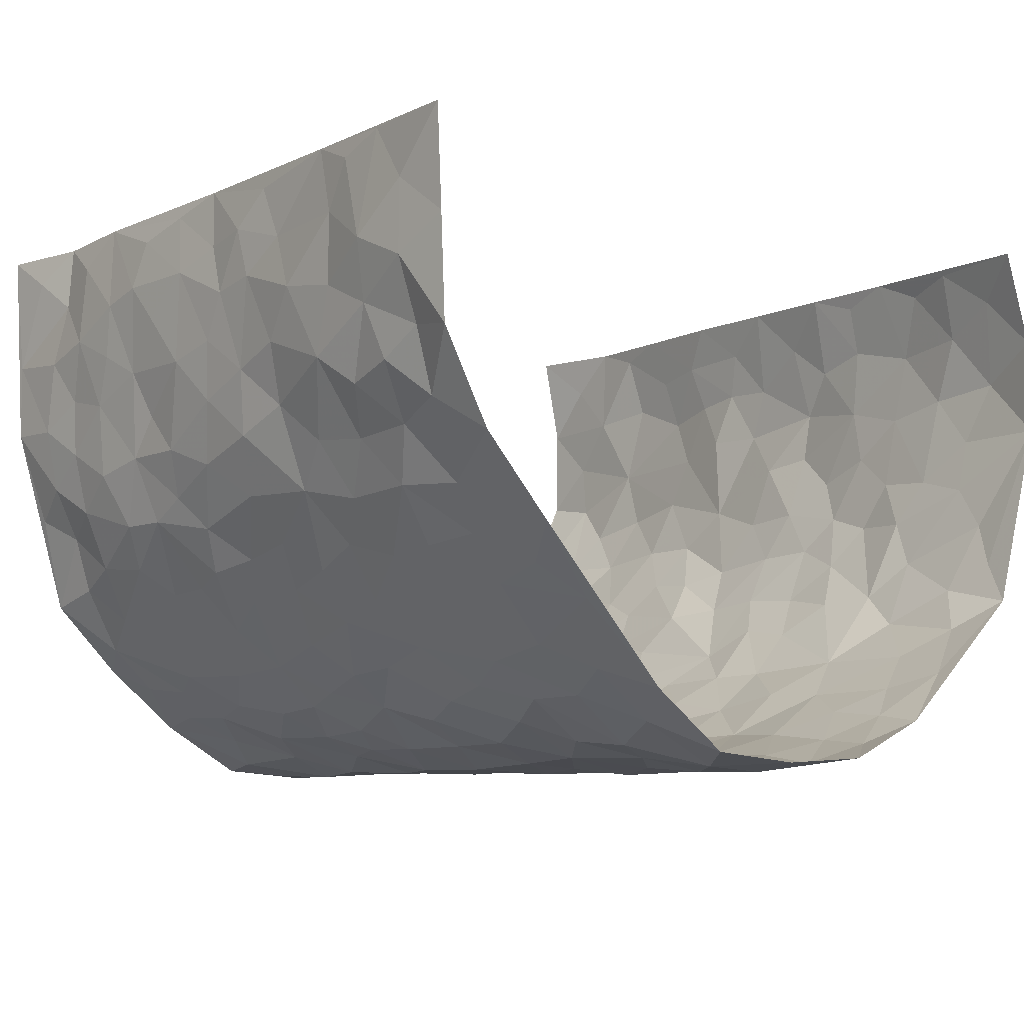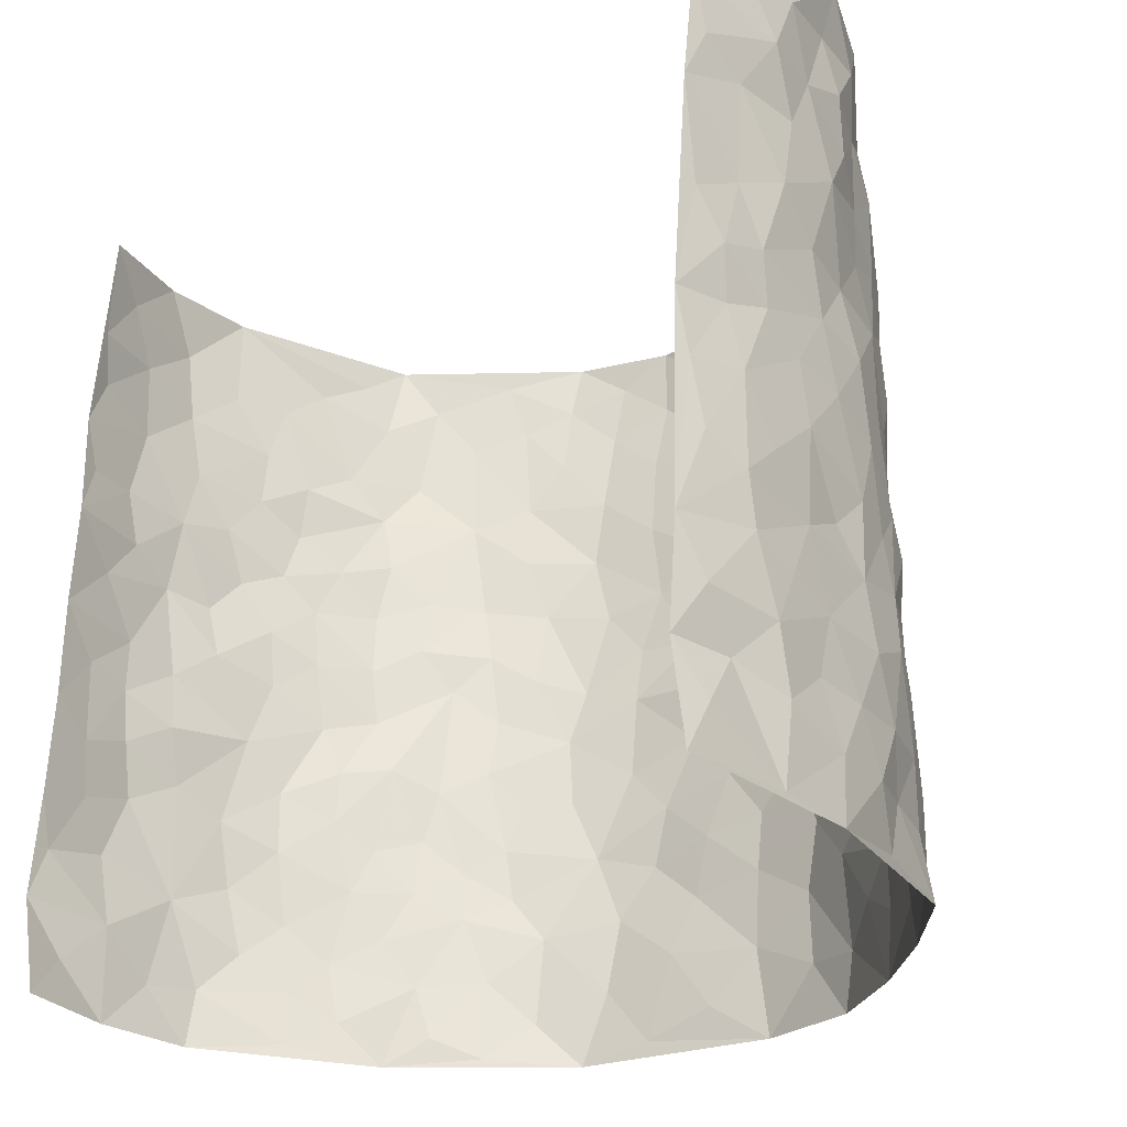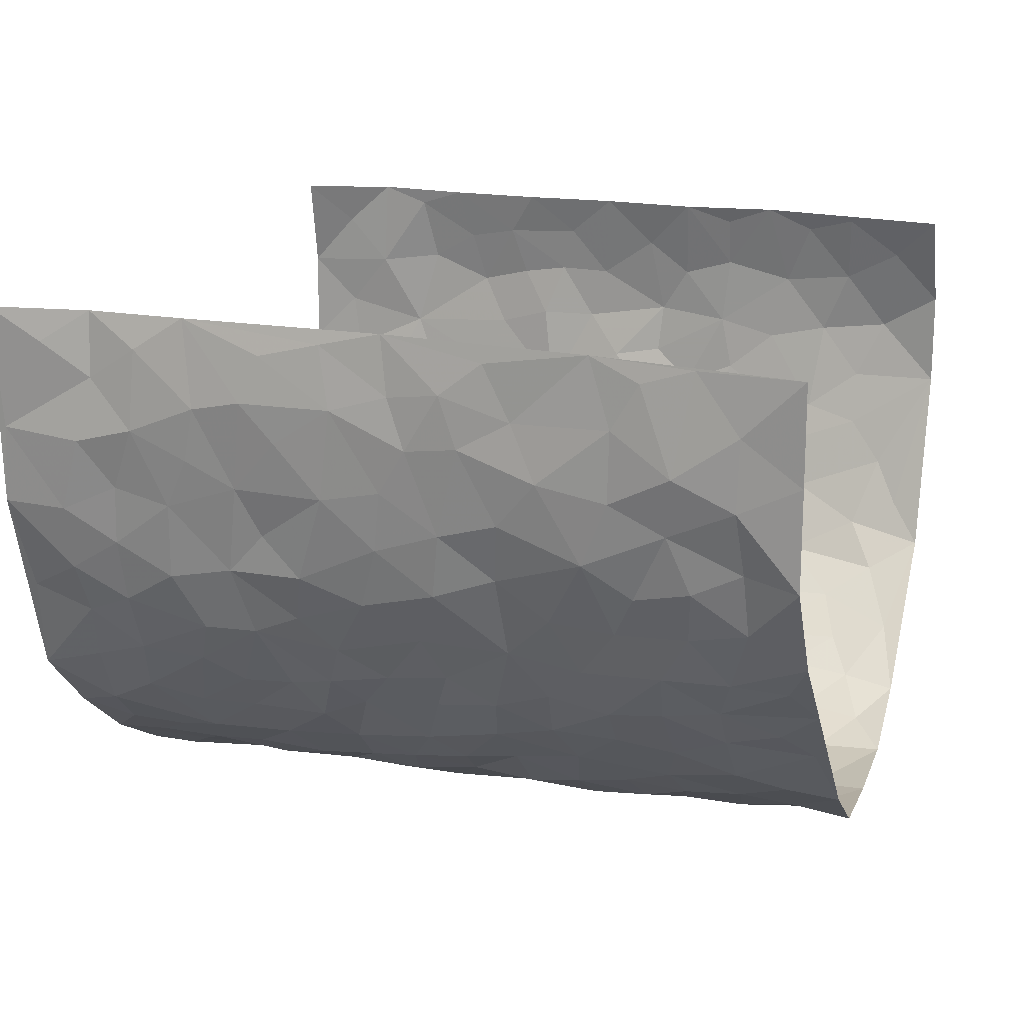
<metadata>
{"format":"obj","ext":"obj","renderer":"f3d","projection":"perspective","resolution":1024,"background":"white","views":[{"elev":-7.5,"azim":139.1,"up":"+Z"},{"elev":-27.3,"azim":43.5,"up":"+Y"},{"elev":17.7,"azim":107.5,"up":"+Z"}]}
</metadata>
<code>
v -0.4967 0.005384 0.4215
v -0.4532 0.9967 0.4239
v 0.5022 0.001062 0.439
v 0.5435 0.9951 0.433
v -0.5063 0.3928 0.2424
v -0.491 0.4989 0.4246
v -0.5173 0.3584 0.3028
v 0.005491 0.002272 -0.2782
v -0.5067 0.2509 0.4225
v -0.5091 0.3379 0.3671
v -0.5225 0.002263 0.1765
v -0.5205 0.1269 0.4228
v -0.5079 0.2932 0.1551
v -0.5242 0.003081 0.3
v -0.5264 0.2896 0.2853
v -0.416 0.003207 -0.04375
v -0.5163 0.1894 0.4018
v -0.2701 0.1666 -0.1791
v -0.5145 0.3227 0.2218
v -0.5203 0.1211 0.3059
v -0.5217 0.06474 0.3678
v -0.5263 0.06505 0.238
v -0.5048 0.1277 0.116
v -0.5217 0.07592 0.1653
v -0.527 0.2081 0.3178
v -0.5178 0.2708 0.3542
v -0.5223 0.1782 0.2125
v -0.5112 0.2103 0.1353
v -0.5138 0.4884 0.3109
v -0.4953 0.3739 0.4235
v -0.4906 0.999 0.1835
v -0.4374 0.2235 -0.00272
v 0.249 0.1589 -0.1991
v -0.4811 0.7482 0.4266
v -0.3273 0.392 -0.1337
v -0.5031 0.7537 0.2302
v -0.5034 0.8328 0.2478
v -0.4632 0.4433 0.0324
v -0.4684 0.6066 0.05052
v -0.4206 0.9976 -0.05201
v -0.4884 0.6863 0.4037
v -0.4845 0.5632 0.1103
v -0.3508 0.7529 -0.1246
v -0.4213 0.2806 -0.0253
v -0.3908 0.2257 -0.06503
v -0.414 0.1632 -0.0371
v -0.3853 0.636 -0.07781
v -0.3292 0.559 -0.1383
v 0.1658 0.475 -0.2473
v -0.3055 0.2201 -0.1589
v -0.2028 0.6095 -0.2311
v -0.3381 0.6284 -0.1352
v -0.2807 0.05689 -0.1765
v -0.4779 0.7119 0.07575
v -0.3484 0.1944 -0.1144
v -0.5067 0.6188 0.3191
v -0.03407 0.3491 -0.2659
v 0.06049 0.3406 -0.2755
v 0.2779 0.4528 -0.1763
v -0.09313 0.551 -0.2696
v -0.1609 0.555 -0.2495
v 0.09377 0.6317 -0.2677
v -0.4866 0.3467 0.07921
v -0.5077 0.5749 0.1953
v -0.4851 0.8096 0.3999
v -0.4549 0.13 0.01408
v -0.3238 0.01241 -0.1259
v -0.5137 0.4666 0.2414
v -0.4858 0.1731 0.06323
v -0.4718 0.01903 0.06712
v -0.2309 0.0008558 -0.2068
v -0.479 0.08887 0.06474
v -0.4449 0.05385 0.005124
v -0.3696 0.03832 -0.08102
v -0.3873 0.1046 -0.07162
v -0.5029 0.6863 0.3393
v -0.4702 0.8727 0.4178
v -0.4995 0.5102 0.1846
v -0.001431 0.9976 -0.2712
v -0.5037 0.676 0.2499
v -0.4488 0.3157 0.01968
v -0.4275 0.4606 -0.02806
v 0.008831 0.5716 -0.2791
v -0.04601 0.4829 -0.2679
v 0.006321 0.4206 -0.278
v -0.116 0.1277 -0.243
v -0.4532 0.6704 0.02275
v -0.5027 0.5623 0.3621
v -0.4986 0.6919 0.1792
v -0.3857 0.2973 -0.0751
v -0.4866 0.2679 0.07801
v -0.4185 0.688 -0.03653
v -0.167 0.4841 -0.2435
v -0.2482 0.4349 -0.2032
v -0.4843 0.6502 0.09507
v -0.006472 0.1172 -0.2741
v -0.3646 0.5102 -0.1041
v -0.312 0.2871 -0.152
v -0.2292 0.5024 -0.2154
v -0.1751 0.3814 -0.242
v -0.4819 0.6235 0.4242
v -0.5003 0.6238 0.1513
v -0.5141 0.581 0.2602
v -0.3226 0.1103 -0.1333
v -0.4303 0.5327 -0.01945
v -0.497 0.4069 0.1287
v -0.125 0.3243 -0.2503
v -0.144 0.249 -0.249
v -0.4308 0.6111 -0.02411
v 0.1091 0.7302 -0.2624
v 0.0002625 0.2152 -0.2742
v -0.06784 0.2733 -0.2593
v 0.00774 0.289 -0.2758
v -0.3709 0.3636 -0.089
v -0.1876 0.1834 -0.2302
v -0.485 0.4886 0.1022
v -0.445 0.3821 0.01546
v -0.4062 0.3919 -0.03683
v -0.2826 0.5232 -0.1743
v -0.2452 0.3494 -0.2053
v -0.3209 0.4661 -0.1453
v -0.2161 0.2702 -0.2198
v -0.08738 0.4112 -0.2646
v -0.4652 0.532 0.04561
v -0.08693 0.1976 -0.2591
v -0.2025 0.09275 -0.2217
v -0.3529 0.2581 -0.1135
v -0.5055 0.4372 0.373
v -0.5134 0.4209 0.3129
v 0.09685 0.4233 -0.2733
v 0.2054 0.2388 -0.2283
v 0.08631 0.5184 -0.2735
v 0.02322 0.4888 -0.2771
v 0.166 0.394 -0.2463
v 0.5051 0.4947 0.2517
v 0.2152 0.435 -0.2228
v 0.255 0.3149 -0.198
v 0.1588 0.5685 -0.2456
v 0.1206 0.9987 -0.2606
v -0.2741 0.6189 -0.1884
v 0.3559 0.8807 -0.07129
v 0.3894 0.998 -0.01182
v -0.207 0.7806 -0.2279
v -0.05956 0.8638 -0.2801
v -0.2946 0.3474 -0.1652
v -0.3899 0.5652 -0.06761
v -0.06559 0.0526 -0.2539
v -0.1473 0.02163 -0.2326
v 0.1278 0.003693 -0.2689
v 0.01283 0.8598 -0.2802
v -0.01598 0.6992 -0.2819
v 0.3705 0.1971 -0.09193
v 0.3125 0.291 -0.1485
v 0.459 0.5268 0.05683
v 0.4242 0.5473 -0.0007365
v 0.3959 0.1355 -0.06878
v 0.4314 0.2283 -0.009018
v 0.3636 0.3622 -0.09509
v 0.02347 0.641 -0.2736
v -0.05907 0.627 -0.2779
v -0.1435 0.7293 -0.2533
v -0.08489 0.6925 -0.2678
v -0.06011 0.7908 -0.2779
v -0.1339 0.6326 -0.2582
v 0.02057 0.7743 -0.2745
v 0.2201 0.9991 -0.1901
v -0.02048 0.9262 -0.281
v -0.2541 0.8453 -0.1985
v -0.1951 0.879 -0.2374
v -0.2928 0.78 -0.1726
v -0.2356 0.9971 -0.2153
v -0.2209 0.6951 -0.2254
v -0.2919 0.6987 -0.1689
v -0.1383 0.8294 -0.2572
v -0.1234 0.9981 -0.2641
v 0.2112 0.7476 -0.221
v 0.1728 0.6683 -0.2441
v 0.2957 0.5965 -0.1512
v 0.2472 0.5251 -0.1966
v 0.2521 0.6671 -0.1943
v 0.3644 0.7455 -0.08107
v 0.3166 0.6845 -0.1313
v 0.2649 0.7347 -0.1785
v 0.06766 0.9296 -0.2756
v 0.07704 0.8237 -0.2636
v 0.142 0.8591 -0.2504
v 0.2314 0.8751 -0.1941
v 0.2905 0.7954 -0.153
v 0.2249 0.5969 -0.2149
v -0.4938 0.8683 0.3305
v -0.4843 0.8175 0.1317
v -0.5041 0.7754 0.3185
v -0.4897 0.999 0.3055
v -0.4794 0.9399 0.3695
v -0.5054 0.923 0.2588
v -0.4945 0.8863 0.1819
v -0.4619 0.9298 0.05761
v -0.4762 0.8868 0.1128
v -0.4881 0.7467 0.1361
v -0.4502 0.8143 0.01395
v -0.467 0.782 0.07385
v -0.4281 0.9005 -0.03074
v -0.3524 0.8772 -0.1231
v -0.4401 0.96 0.00092
v -0.4066 0.8152 -0.07249
v -0.3897 0.9355 -0.08779
v -0.314 0.972 -0.1506
v -0.4293 0.7599 -0.03069
v -0.2968 0.9001 -0.1688
v -0.2464 0.9293 -0.2061
v 0.1529 0.7859 -0.244
v 0.2389 0.8062 -0.1964
v 0.1762 0.9336 -0.2248
v 0.3399 0.8138 -0.1001
v 0.2991 0.8826 -0.1383
v 0.3161 0.9827 -0.09243
v 0.259 0.9392 -0.1672
v 0.3619 0.9482 -0.05277
v 0.3397 0.4949 -0.1196
v 0.3003 0.531 -0.1583
v 0.4049 0.6047 -0.03769
v 0.3698 0.6658 -0.0766
v 0.3551 0.5893 -0.09759
v 0.3264 0.1914 -0.1457
v 0.4035 0.3356 -0.04007
v 0.3852 0.5229 -0.05408
v 0.314 0.3888 -0.1409
v -0.1261 0.9139 -0.2688
v -0.181 0.9568 -0.2441
v 0.2987 0.1344 -0.1637
v 0.4555 0.01445 0.07446
v 0.1969 0.3347 -0.2285
v 0.2568 0.3863 -0.1914
v 0.4611 0.248 0.04506
v 0.5311 0.9934 0.1891
v 0.4952 0.2498 0.44
v 0.4061 0.8125 -0.02516
v 0.4974 0.4855 0.1784
v 0.4064 0.747 -0.0314
v 0.5015 0.4987 0.4402
v 0.4819 0.2932 0.1293
v 0.4159 0.4681 -0.0139
v 0.4977 0.3099 0.2379
v 0.4478 0.4157 0.02777
v 0.4202 0.002792 -0.04407
v 0.09377 0.2529 -0.2735
v 0.4194 0.07778 -0.02517
v 0.1343 0.3197 -0.2534
v 0.3642 0.2677 -0.09298
v 0.5075 0.2632 0.3344
v 0.4804 0.4614 0.1021
v 0.444 0.08287 0.04402
v 0.3816 0.4262 -0.06339
v 0.4647 0.3715 0.07041
v 0.2718 0.2337 -0.1852
v 0.4027 0.2722 -0.04406
v 0.252 0.08004 -0.1962
v 0.3322 0.002933 -0.1307
v 0.2348 0.003621 -0.2078
v 0.1975 0.1157 -0.2285
v 0.07274 0.1704 -0.2788
v 0.1456 0.1907 -0.2523
v 0.4676 0.1474 0.07301
v 0.5037 0.4211 0.2364
v 0.4937 0.2203 0.2073
v 0.4754 0.07975 0.1104
v 0.485 0.3841 0.1295
v 0.4861 0.3384 0.1785
v 0.5106 0.3244 0.3473
v 0.5024 0.565 0.2054
v 0.4848 0.1447 0.151
v 0.4905 0.1493 0.2231
v 0.508 0.366 0.3009
v 0.5053 0.3483 0.4044
v 0.5104 0.4367 0.3475
v 0.4579 0.3129 0.04527
v 0.4986 0.1048 0.2799
v 0.3084 0.06415 -0.1567
v 0.3695 0.06957 -0.1052
v 0.07625 0.07835 -0.277
v 0.1472 0.07366 -0.2606
v 0.5187 0.7482 0.438
v 0.491 0.0786 0.1903
v 0.4828 0.2151 0.1142
v 0.5032 0.4235 0.4226
v 0.5067 0.507 0.3679
v 0.5019 0.2491 0.2684
v 0.4363 0.149 -0.001279
v 0.4895 0.0004259 0.1932
v 0.4205 0.3948 -0.02508
v 0.4972 0.06345 0.3995
v 0.4841 0.1247 0.4386
v 0.5033 0.1793 0.2998
v 0.49 0.1242 0.358
v 0.4944 0.008284 0.2889
v 0.4985 0.1868 0.3987
v 0.4897 0.5543 0.1263
v 0.4898 0.6308 0.1538
v 0.4551 0.6357 0.05247
v 0.5224 0.6878 0.2848
v 0.4731 0.77 0.09758
v 0.5126 0.6231 0.4176
v 0.5103 0.6387 0.2271
v 0.5146 0.5924 0.3155
v 0.5155 0.7405 0.1921
v 0.5102 0.5283 0.3067
v 0.5146 0.5715 0.3772
v 0.5149 0.6569 0.3519
v 0.4759 0.6913 0.1051
v 0.4469 0.723 0.03529
v 0.4166 0.6747 -0.01297
v 0.5401 0.848 0.3101
v 0.5151 0.8678 0.1704
v 0.5247 0.7727 0.2705
v 0.5254 0.7749 0.3559
v 0.5241 0.8401 0.2386
v 0.5313 0.8716 0.4326
v 0.5047 0.7991 0.1538
v 0.5283 0.8086 0.4124
v 0.5179 0.9284 0.2004
v 0.5372 0.9944 0.3122
v 0.4738 0.9965 0.07994
v 0.5385 0.9214 0.2772
v 0.5398 0.9242 0.3635
v 0.4987 0.9318 0.1226
v 0.4372 0.9004 0.0355
v 0.3977 0.881 -0.01687
v 0.4338 0.969 0.03139
v 0.4524 0.8214 0.0396
v 0.4792 0.8587 0.1026
f 29 6 128
f 12 21 20
f 26 10 9
f 55 45 46
f 27 19 15
f 26 9 17
f 101 6 88
f 12 1 21
f 7 15 19
f 125 86 96
f 84 123 85
f 129 29 128
f 25 27 15
f 12 20 17
f 73 75 66
f 22 14 11
f 26 17 25
f 9 12 17
f 25 15 26
f 5 129 7
f 52 146 48
f 55 18 50
f 7 19 5
f 20 27 25
f 124 82 105
f 41 76 34
f 20 14 22
f 14 20 21
f 14 21 1
f 24 22 11
f 24 27 22
f 72 66 69
f 69 32 91
f 70 24 11
f 24 23 27
f 17 20 25
f 27 20 22
f 10 15 7
f 10 26 15
f 23 28 27
f 27 13 19
f 28 23 69
f 13 27 28
f 119 121 94
f 10 7 129
f 6 30 128
f 9 10 30
f 36 192 80
f 80 102 89
f 118 81 44
f 64 103 78
f 115 126 86
f 45 32 46
f 91 63 13
f 129 68 29
f 95 87 54
f 95 54 199
f 202 40 204
f 82 97 105
f 29 88 6
f 18 55 104
f 148 126 71
f 38 82 124
f 50 18 122
f 117 82 38
f 5 19 106
f 82 117 118
f 80 64 102
f 127 45 55
f 194 77 190
f 98 35 114
f 39 124 105
f 127 50 98
f 106 19 13
f 66 75 46
f 39 95 42
f 63 117 38
f 95 89 102
f 101 56 76
f 51 140 99
f 18 53 126
f 62 83 132
f 45 127 90
f 112 113 57
f 103 29 68
f 130 85 58
f 109 39 105
f 35 94 121
f 113 246 58
f 151 165 163
f 120 100 94
f 114 127 98
f 192 190 65
f 95 39 87
f 36 191 37
f 67 104 74
f 56 101 88
f 13 63 106
f 192 34 76
f 268 241 243
f 108 115 125
f 93 84 60
f 133 84 85
f 156 288 157
f 101 76 41
f 80 103 64
f 105 97 146
f 99 61 51
f 92 109 47
f 125 96 111
f 158 227 153
f 75 104 55
f 69 66 32
f 81 91 32
f 106 78 68
f 42 64 78
f 77 34 65
f 24 70 72
f 75 73 16
f 16 71 67
f 2 34 77
f 13 28 91
f 103 56 88
f 56 80 76
f 72 69 23
f 11 16 70
f 16 73 70
f 16 67 74
f 115 18 126
f 24 72 23
f 73 72 70
f 16 74 75
f 72 73 66
f 32 45 44
f 84 83 60
f 66 46 32
f 78 106 116
f 117 63 81
f 67 53 104
f 103 68 78
f 69 91 28
f 36 80 89
f 106 38 116
f 106 68 5
f 81 118 117
f 62 132 138
f 32 44 81
f 53 67 71
f 57 58 85
f 123 100 107
f 93 60 61
f 33 230 224
f 8 96 147
f 132 133 130
f 140 48 119
f 93 100 123
f 122 98 50
f 164 60 160
f 53 71 126
f 125 112 108
f 193 194 195
f 75 55 46
f 63 91 81
f 56 103 80
f 196 198 31
f 18 104 53
f 121 48 97
f 38 106 63
f 118 97 82
f 97 35 121
f 51 172 140
f 130 134 49
f 87 39 109
f 288 252 263
f 97 114 35
f 47 43 92
f 57 113 58
f 248 130 58
f 34 101 41
f 114 90 127
f 116 124 42
f 145 94 35
f 118 114 97
f 167 79 175
f 98 145 35
f 85 123 57
f 43 47 52
f 199 36 89
f 42 78 116
f 159 83 62
f 88 29 103
f 74 104 75
f 118 44 90
f 173 140 172
f 42 95 102
f 190 192 37
f 65 190 77
f 89 95 199
f 125 111 112
f 92 87 109
f 18 115 122
f 177 180 176
f 112 57 107
f 109 105 146
f 93 94 100
f 285 286 275
f 96 86 147
f 137 232 131
f 57 123 107
f 87 92 208
f 49 134 136
f 132 130 49
f 161 164 162
f 50 127 55
f 122 108 107
f 122 107 100
f 48 140 52
f 118 90 114
f 99 119 94
f 123 84 93
f 36 37 192
f 48 121 119
f 120 122 100
f 39 42 124
f 38 124 116
f 248 58 246
f 44 45 90
f 98 122 120
f 146 52 47
f 94 93 99
f 168 209 170
f 212 183 188
f 202 197 200
f 42 102 64
f 107 108 112
f 99 93 61
f 8 280 96
f 112 111 113
f 125 115 86
f 115 108 122
f 128 30 10
f 5 68 129
f 10 129 128
f 132 49 138
f 83 84 133
f 130 133 85
f 83 133 132
f 248 134 130
f 156 152 224
f 151 110 165
f 212 186 211
f 153 224 249
f 254 251 244
f 246 261 262
f 225 158 249
f 49 136 179
f 185 184 150
f 214 188 181
f 181 188 182
f 161 163 174
f 143 170 172
f 110 211 185
f 184 79 167
f 174 228 169
f 62 110 159
f 163 150 144
f 210 169 229
f 170 143 168
f 176 211 110
f 98 120 145
f 94 145 120
f 48 146 97
f 109 146 47
f 148 86 126
f 147 86 148
f 71 8 148
f 8 147 148
f 244 276 254
f 232 136 134
f 174 143 161
f 60 83 160
f 163 162 151
f 159 160 83
f 261 281 262
f 259 281 149
f 219 220 59
f 246 113 111
f 33 255 131
f 157 256 152
f 137 255 153
f 230 278 279
f 262 260 33
f 154 155 242
f 131 255 137
f 248 131 232
f 281 280 149
f 259 258 278
f 220 179 59
f 159 151 160
f 162 160 151
f 164 61 60
f 228 174 144
f 144 174 163
f 159 110 151
f 161 172 164
f 186 184 185
f 161 162 163
f 61 164 51
f 160 162 164
f 187 217 213
f 150 163 165
f 205 202 200
f 79 184 139
f 170 43 173
f 174 169 143
f 161 143 172
f 167 144 150
f 176 180 183
f 172 170 173
f 223 226 221
f 185 150 165
f 99 140 119
f 207 206 203
f 172 51 164
f 43 52 173
f 173 52 140
f 167 175 228
f 228 229 169
f 210 168 169
f 177 110 62
f 189 138 179
f 62 138 177
f 136 232 233
f 181 182 222
f 150 184 167
f 178 180 189
f 49 179 138
f 177 138 189
f 180 178 182
f 178 179 220
f 307 308 304
f 222 223 221
f 215 187 188
f 176 183 212
f 187 213 186
f 214 215 188
f 185 211 186
f 237 181 239
f 182 188 183
f 110 185 165
f 216 215 141
f 211 176 212
f 182 183 180
f 176 110 177
f 213 184 186
f 178 189 179
f 177 189 180
f 195 190 37
f 197 198 200
f 195 194 190
f 34 192 65
f 80 192 76
f 37 196 195
f 194 2 77
f 193 2 194
f 196 37 191
f 31 193 195
f 198 196 191
f 31 195 196
f 199 201 191
f 197 204 31
f 198 191 201
f 31 198 197
f 201 199 54
f 36 199 191
f 54 208 201
f 208 43 205
f 208 54 87
f 198 201 200
f 206 205 203
f 43 170 203
f 210 207 209
f 40 202 206
f 31 204 40
f 197 202 204
f 208 205 200
f 43 203 205
f 205 206 202
f 203 209 207
f 171 40 207
f 40 206 207
f 208 200 201
f 43 208 92
f 170 209 203
f 168 143 169
f 207 210 171
f 168 210 209
f 188 187 212
f 212 187 186
f 166 139 213
f 184 213 139
f 237 214 181
f 215 214 141
f 216 141 218
f 213 217 166
f 142 166 216
f 217 216 166
f 187 215 217
f 216 217 215
f 237 141 214
f 142 216 218
f 223 222 182
f 179 136 59
f 223 220 219
f 267 238 251
f 237 327 141
f 223 182 178
f 158 290 253
f 220 223 178
f 59 233 227
f 233 59 136
f 248 246 131
f 153 249 158
f 251 254 267
f 223 219 226
f 111 261 246
f 297 251 238
f 276 256 157
f 167 228 144
f 229 228 175
f 175 171 229
f 229 171 210
f 260 257 33
f 265 271 272
f 266 289 283
f 269 243 250
f 249 224 152
f 266 283 271
f 227 233 137
f 253 227 158
f 325 313 320
f 135 264 275
f 310 329 239
f 270 298 297
f 249 256 225
f 275 273 269
f 311 222 221
f 155 154 299
f 234 276 157
f 310 311 299
f 222 239 181
f 221 226 155
f 266 263 252
f 242 290 244
f 264 273 275
f 273 264 243
f 242 244 154
f 276 290 225
f 288 234 157
f 240 282 302
f 275 286 306
f 225 290 158
f 234 263 284
f 241 254 276
f 233 232 137
f 137 153 227
f 264 135 238
f 244 251 154
f 260 259 257
f 227 253 219
f 33 224 255
f 154 297 299
f 240 302 307
f 297 154 251
f 264 268 243
f 253 226 219
f 271 284 263
f 277 294 293
f 290 242 253
f 241 234 284
f 59 227 219
f 242 155 226
f 252 245 231
f 157 152 156
f 257 230 33
f 152 256 249
f 278 230 257
f 262 33 131
f 224 153 255
f 259 278 257
f 134 248 232
f 230 279 224
f 96 261 111
f 261 96 280
f 280 281 261
f 246 262 131
f 252 247 245
f 268 267 241
f 283 277 272
f 288 247 252
f 275 274 285
f 295 291 294
f 267 268 264
f 263 234 288
f 309 310 299
f 290 276 244
f 283 272 271
f 267 254 241
f 265 243 241
f 236 240 285
f 297 238 270
f 303 305 298
f 241 276 234
f 221 155 299
f 272 277 293
f 250 243 287
f 286 285 240
f 284 271 265
f 271 263 266
f 295 3 291
f 225 256 276
f 241 284 265
f 289 266 231
f 3 292 291
f 321 235 323
f 293 294 296
f 279 278 258
f 245 279 258
f 279 156 224
f 260 281 259
f 280 8 149
f 262 281 260
f 231 266 252
f 267 264 238
f 306 304 270
f 283 289 295
f 243 269 273
f 236 269 250
f 294 292 296
f 274 236 285
f 269 274 275
f 250 287 293
f 245 289 231
f 236 274 269
f 156 279 247
f 242 226 253
f 247 279 245
f 243 265 287
f 288 156 247
f 265 272 293
f 296 292 236
f 293 287 265
f 295 294 277
f 277 283 295
f 236 250 296
f 289 3 295
f 292 294 291
f 293 296 250
f 300 304 308
f 325 320 235
f 329 330 326
f 270 304 303
f 270 303 298
f 309 305 301
f 135 306 270
f 299 297 298
f 298 309 299
f 238 135 270
f 300 314 305
f 303 300 305
f 304 306 307
f 300 303 304
f 282 319 315
f 322 325 235
f 275 306 135
f 307 306 286
f 240 307 286
f 308 307 302
f 302 282 308
f 308 282 315
f 305 309 298
f 310 309 301
f 310 301 329
f 310 239 311
f 222 311 239
f 299 311 221
f 319 312 315
f 312 323 316
f 301 305 318
f 305 314 316
f 300 308 315
f 316 314 312
f 312 314 315
f 315 314 300
f 323 312 324
f 316 313 318
f 282 4 317
f 330 313 325
f 4 321 324
f 235 320 323
f 282 317 319
f 312 319 317
f 326 325 322
f 316 320 313
f 316 318 305
f 142 218 327
f 327 218 141
f 316 323 320
f 324 312 317
f 4 324 317
f 321 323 324
f 318 313 330
f 328 326 322
f 326 327 329
f 329 327 237
f 326 328 327
f 322 142 328
f 327 328 142
f 329 237 239
f 301 318 330
f 326 330 325
f 330 329 301

</code>
